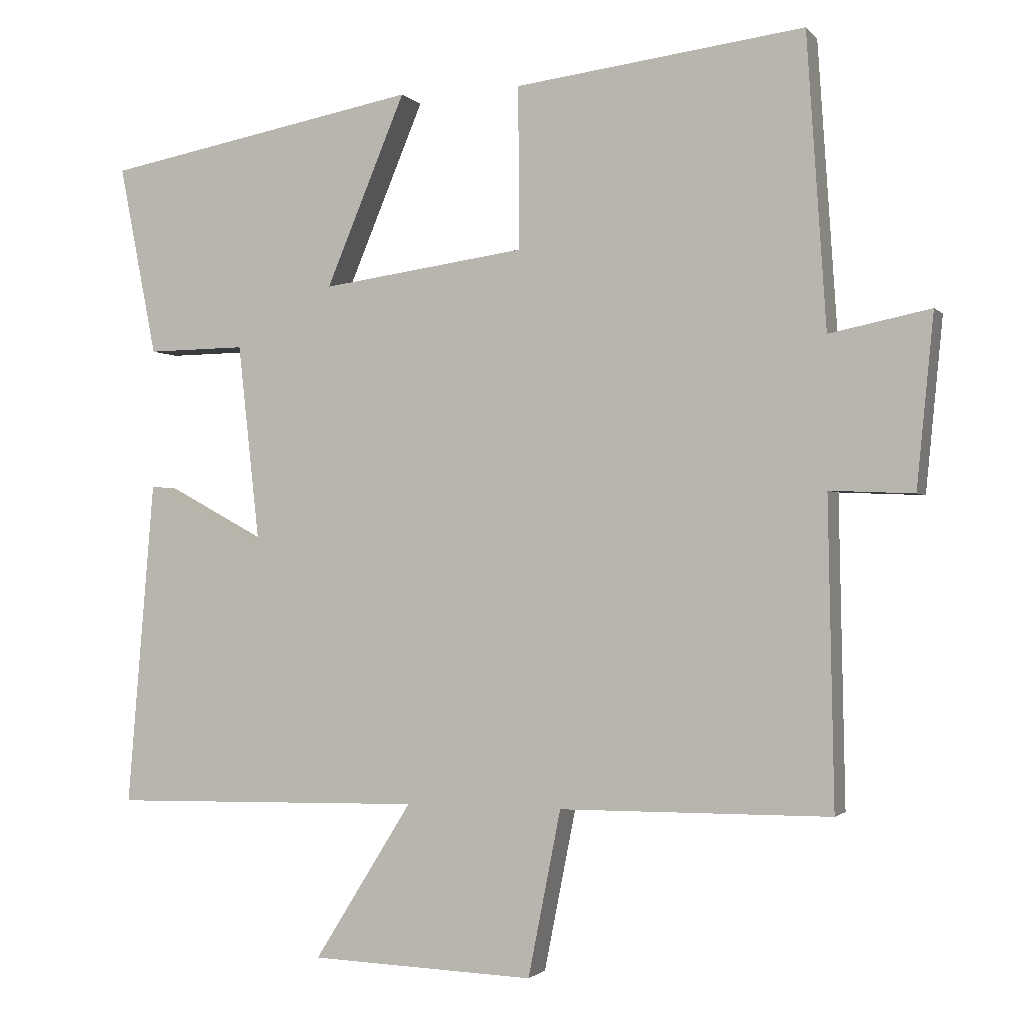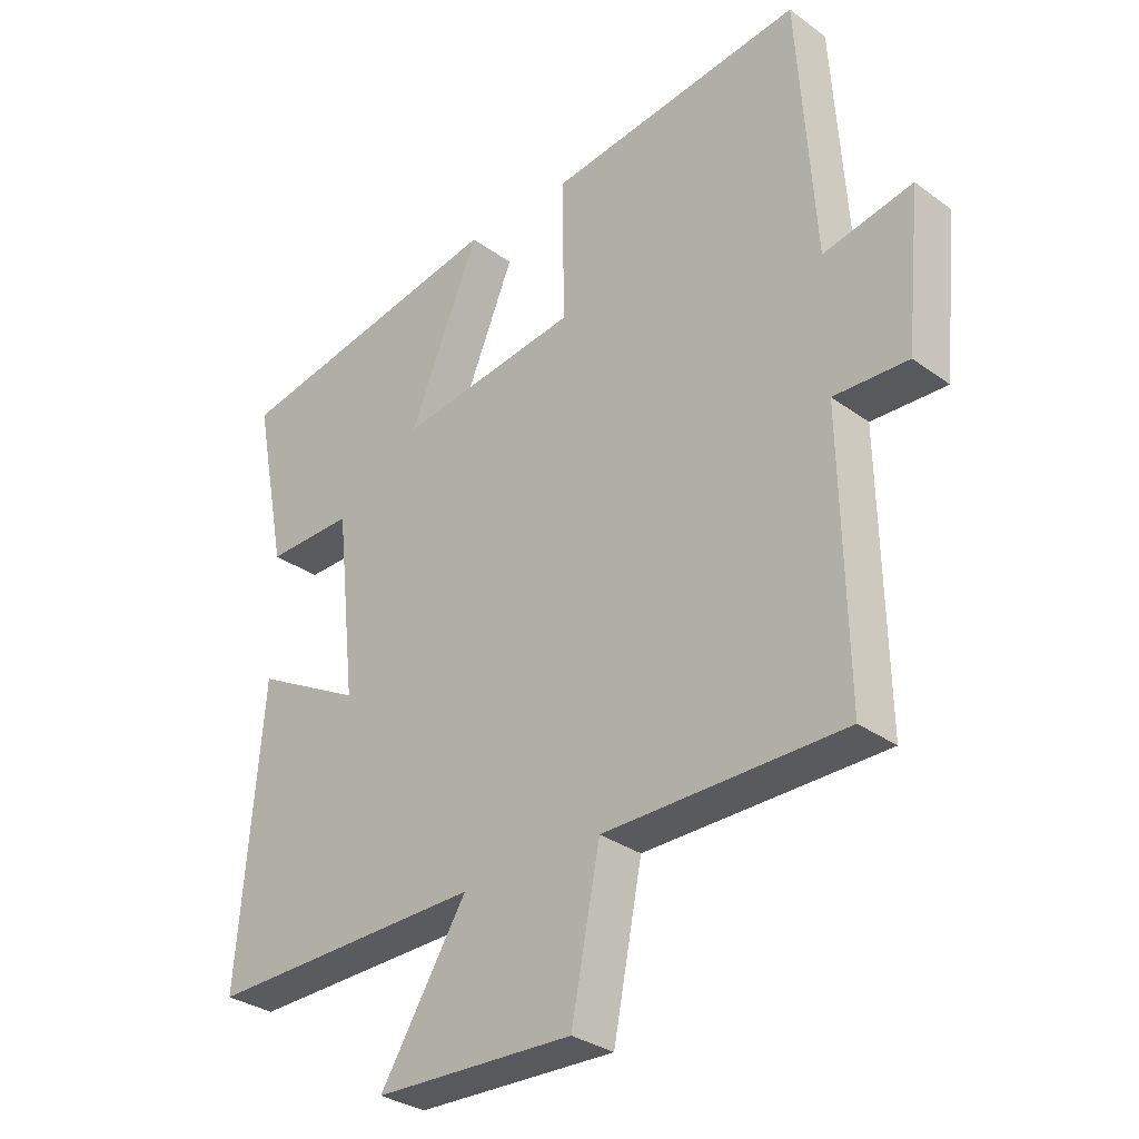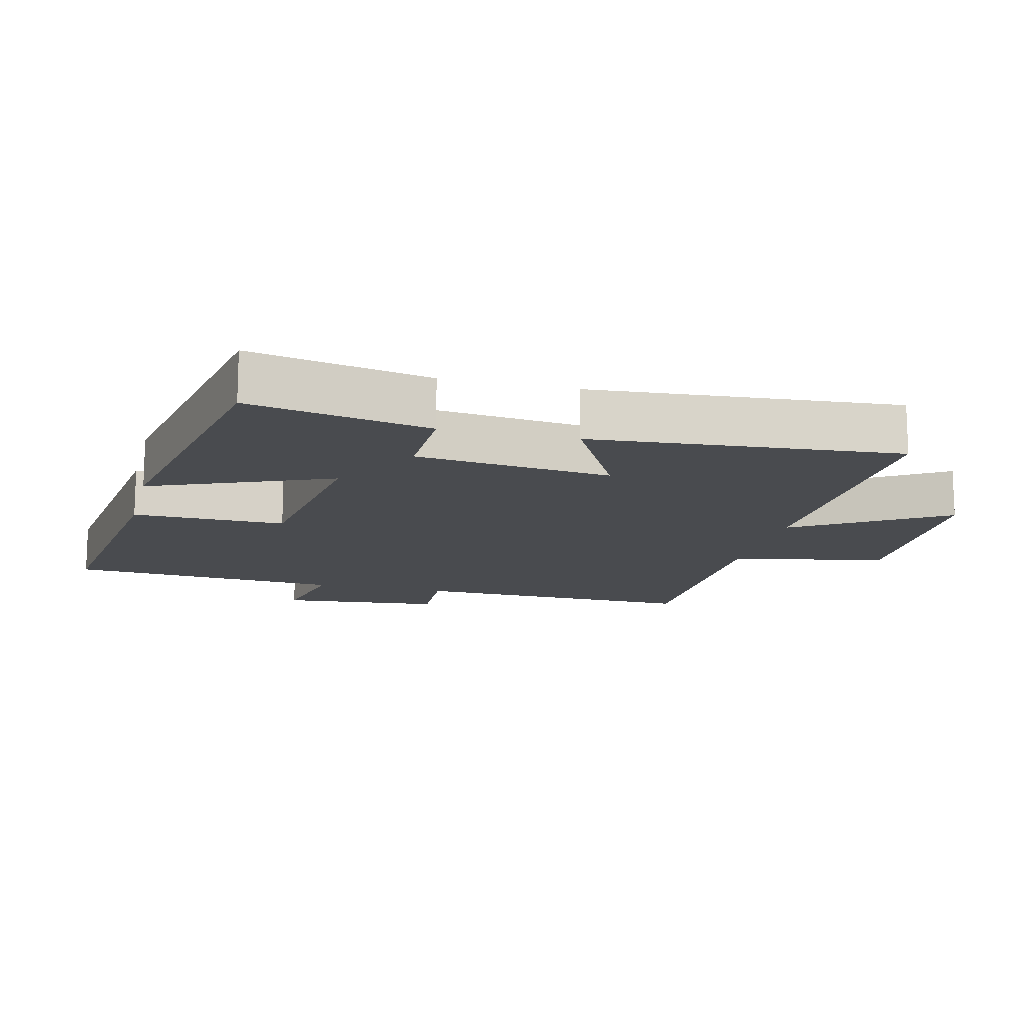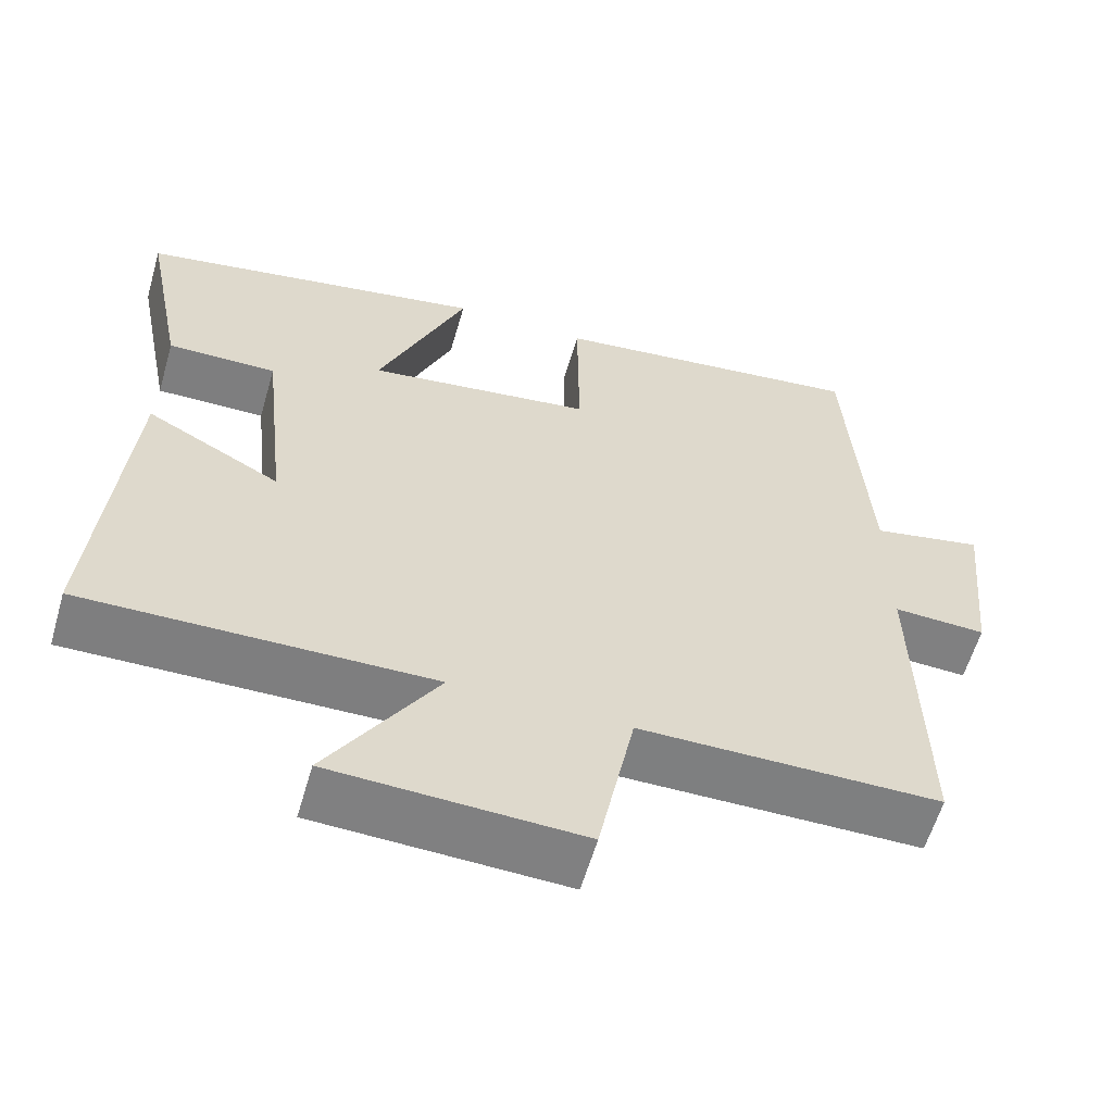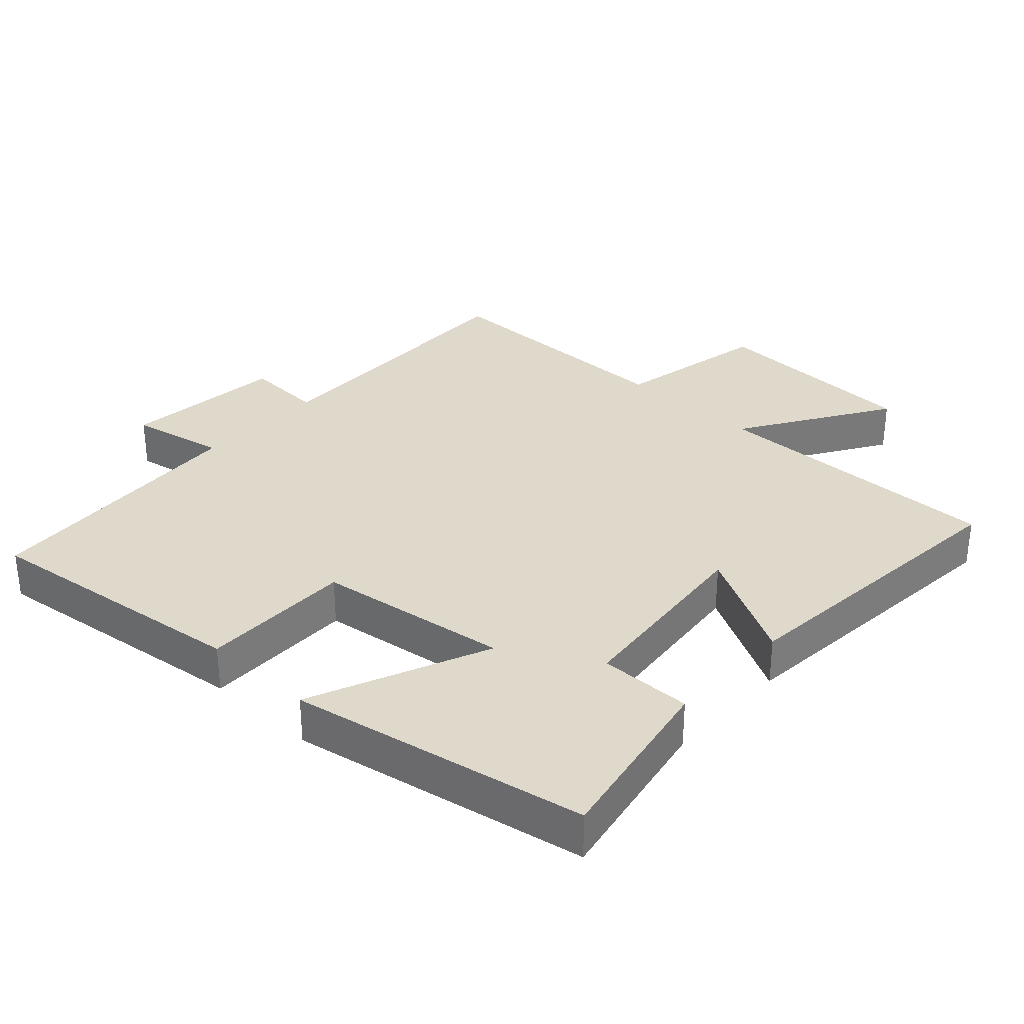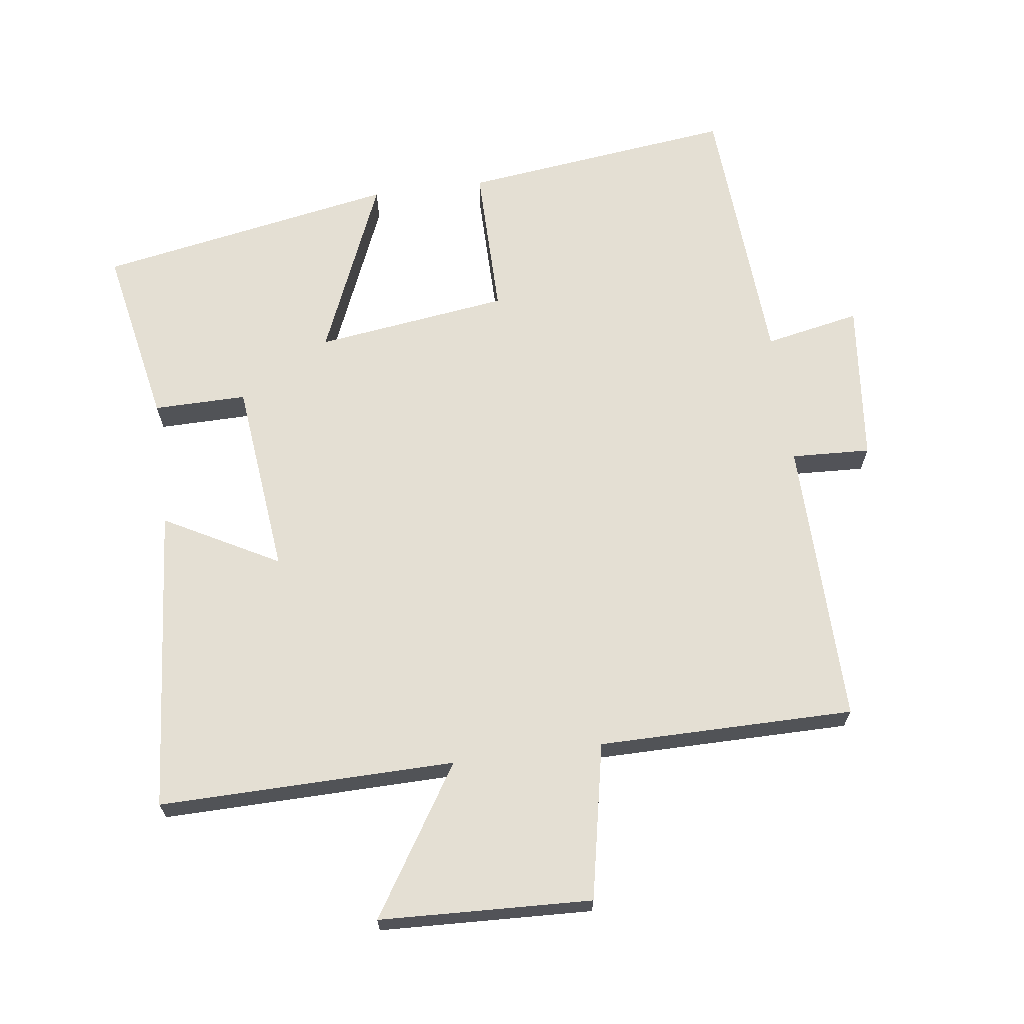
<metadata>
{"format":"obj","ext":"obj","renderer":"f3d","projection":"perspective","resolution":1024,"background":"white","views":[{"elev":-1.6,"azim":-160.4,"up":"+Z"},{"elev":-31.5,"azim":-135.7,"up":"+Z"},{"elev":-14.2,"azim":76.0,"up":"+Y"},{"elev":-59.7,"azim":163.8,"up":"+Z"},{"elev":32.3,"azim":42.9,"up":"+Y"},{"elev":66.7,"azim":172.6,"up":"+Y"}]}
</metadata>
<code>
v -0.508 0.07 -0.498
v -0.5 0.07 -0.068
v -0.618 0.07 -0.073
v -0.642 0.07 0.169
v -0.5 0.07 0.14
v -0.473 0.07 0.551
v -0.066 0.07 0.5
v -0.068 0.07 0.272
v 0.22 0.07 0.232
v 0.108 0.07 0.5
v 0.553 0.07 0.417
v 0.5 0.07 0.148
v 0.361 0.07 0.15
v 0.329 0.07 -0.142
v 0.5 0.07 -0.05
v 0.538 0.07 -0.508
v 0.097 0.07 -0.5
v 0.235 0.07 -0.721
v -0.081 0.07 -0.733
v -0.127 0.07 -0.5
v -0.508 0 -0.498
v -0.5 0 -0.068
v -0.618 0 -0.073
v -0.642 0 0.169
v -0.5 0 0.14
v -0.473 0 0.551
v -0.066 0 0.5
v -0.068 0 0.272
v 0.22 0 0.232
v 0.108 0 0.5
v 0.553 0 0.417
v 0.5 0 0.148
v 0.361 0 0.15
v 0.329 0 -0.142
v 0.5 0 -0.05
v 0.538 0 -0.508
v 0.097 0 -0.5
v 0.235 0 -0.721
v -0.081 0 -0.733
v -0.127 0 -0.5
f 17 18 19 20
f 17 20 1 2
f 14 15 16 17
f 13 14 17 2
f 11 12 13
f 10 11 13
f 9 10 13
f 13 2 3
f 9 13 3
f 8 9 3
f 5 6 7 8
f 5 8 3
f 3 4 5
f 40 39 38 37
f 22 21 40 37
f 37 36 35 34
f 22 37 34 33
f 33 32 31
f 33 31 30
f 33 30 29
f 23 22 33
f 23 33 29
f 23 29 28
f 28 27 26 25
f 23 28 25
f 25 24 23
f 1 21 22 2
f 2 22 23 3
f 3 23 24 4
f 4 24 25 5
f 5 25 26 6
f 6 26 27 7
f 7 27 28 8
f 8 28 29 9
f 9 29 30 10
f 10 30 31 11
f 11 31 32 12
f 12 32 33 13
f 13 33 34 14
f 14 34 35 15
f 15 35 36 16
f 16 36 37 17
f 17 37 38 18
f 18 38 39 19
f 19 39 40 20
f 20 40 21 1

</code>
